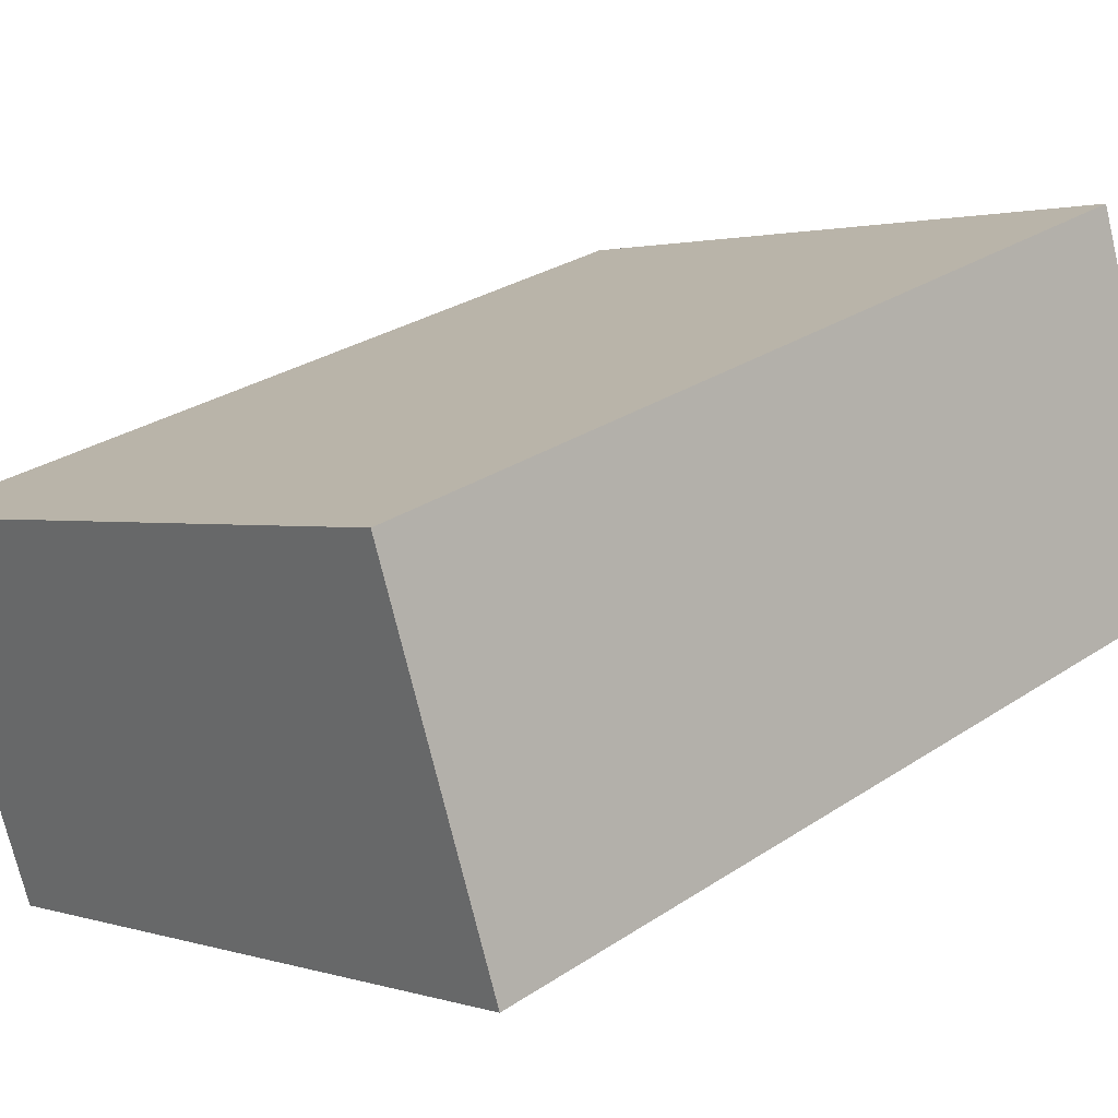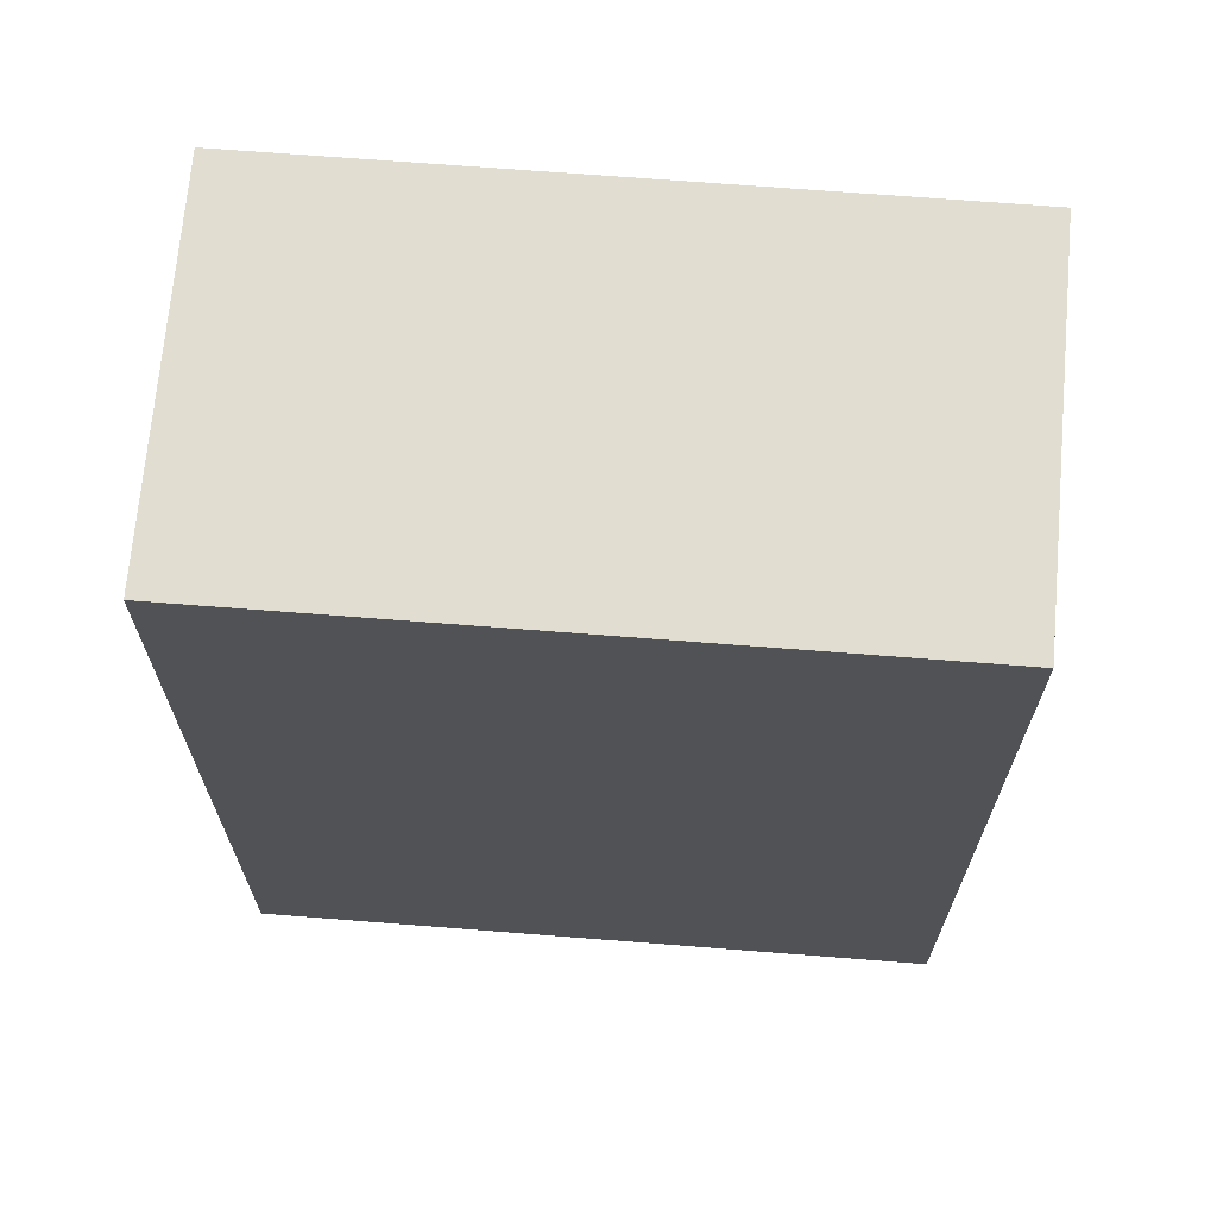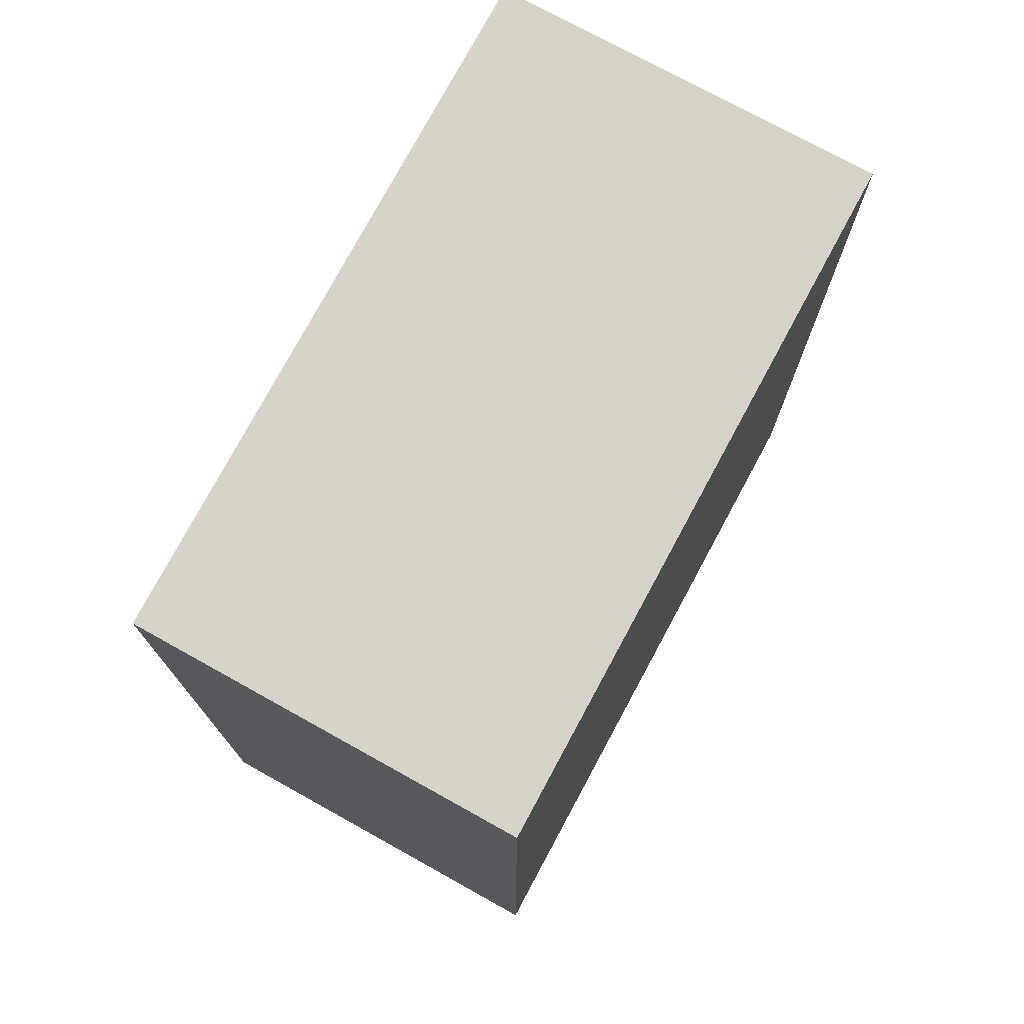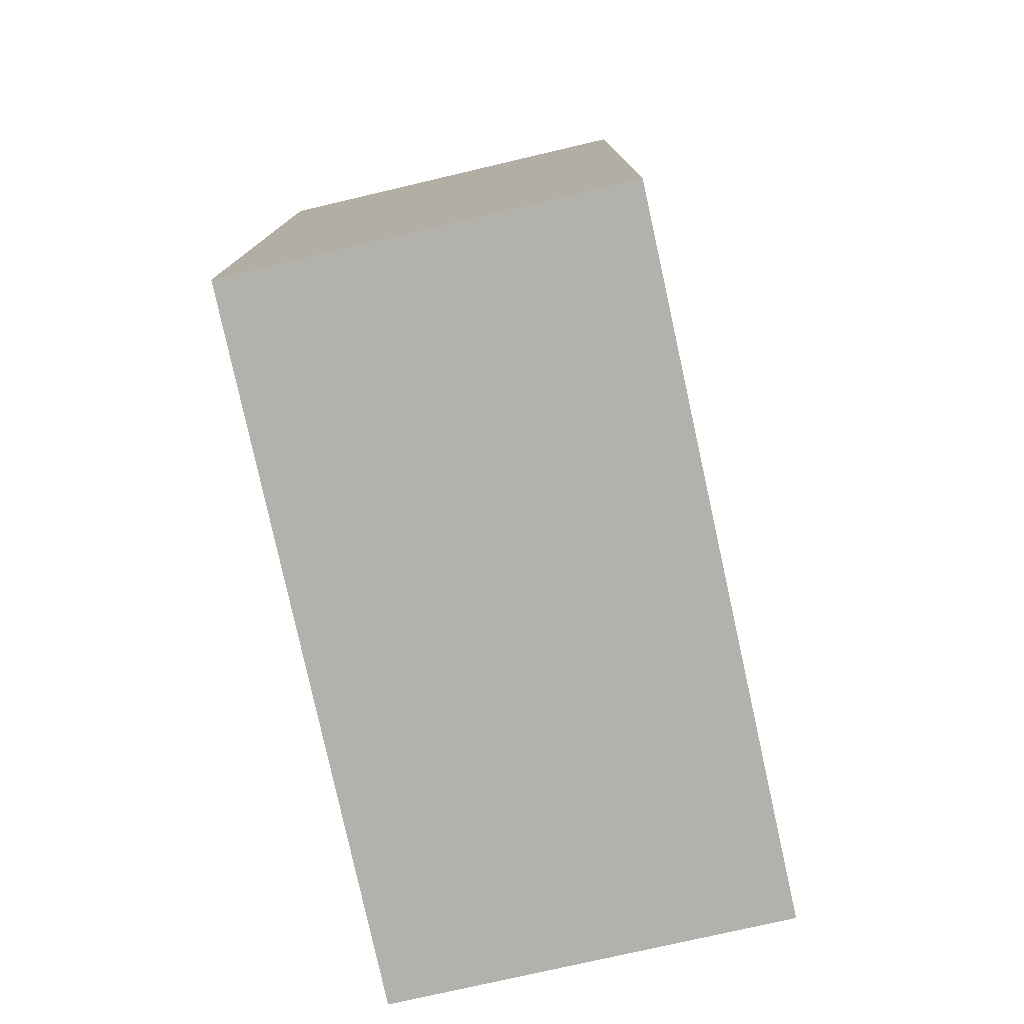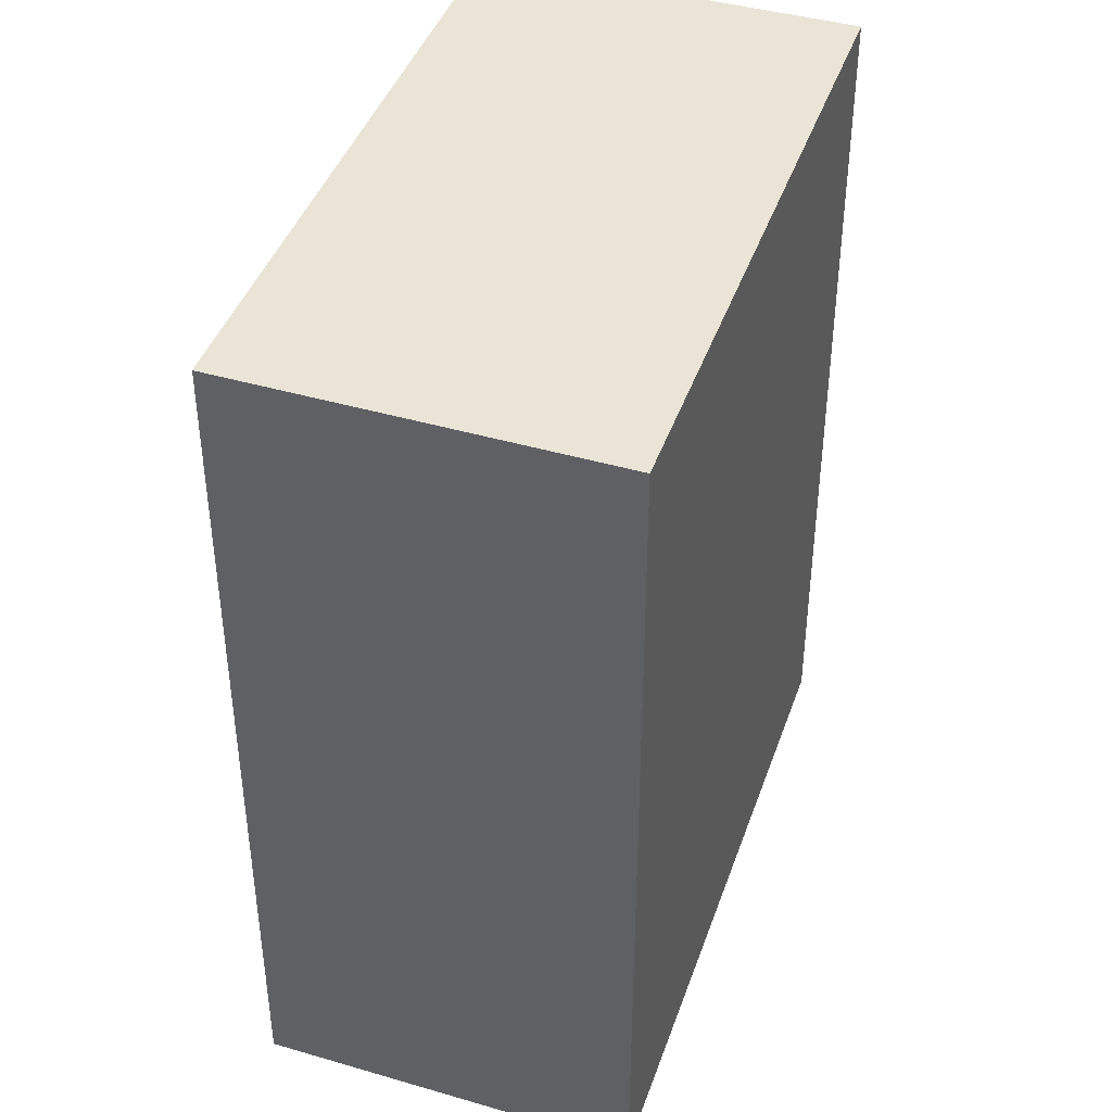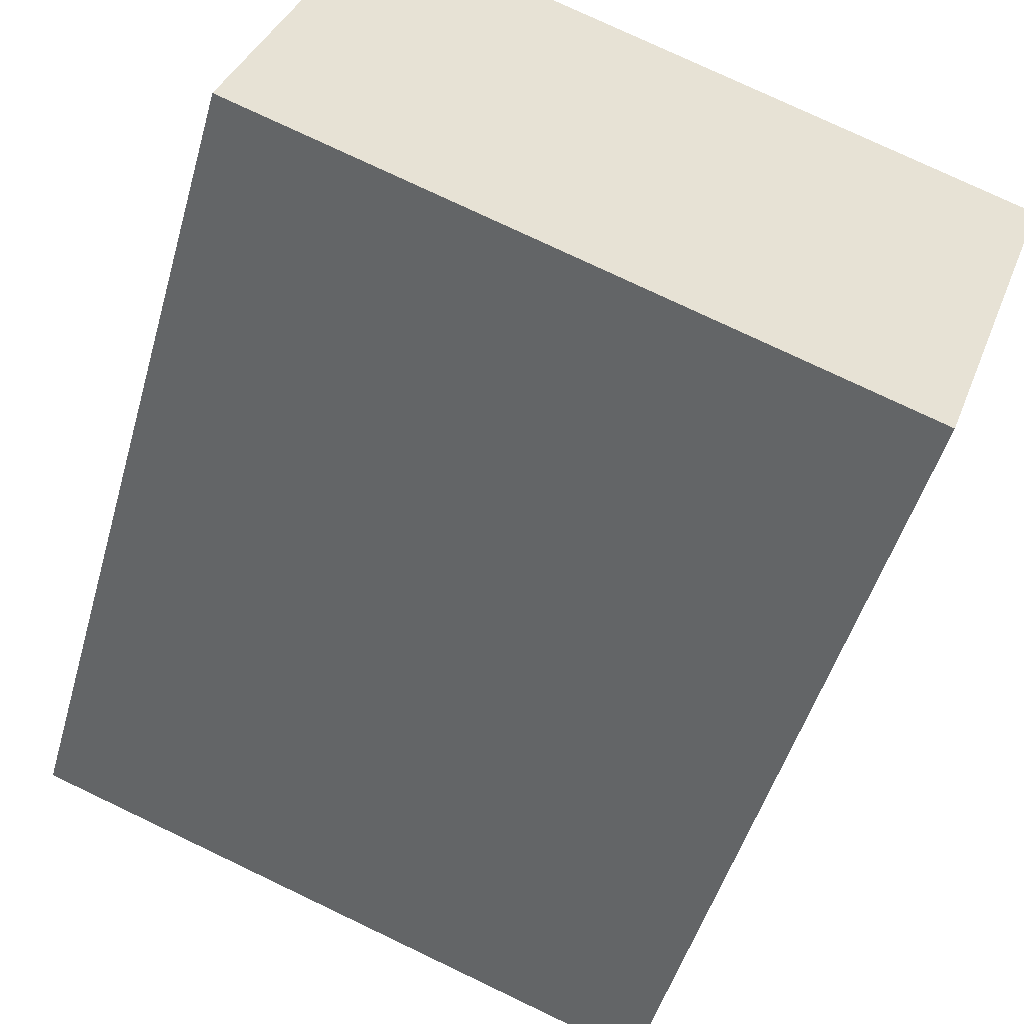
<metadata>
{"format":"obj","ext":"obj","renderer":"f3d","projection":"perspective","resolution":1024,"background":"white","views":[{"elev":29.1,"azim":-134.4,"up":"+Z"},{"elev":68.7,"azim":-155.2,"up":"+Y"},{"elev":76.1,"azim":-41.4,"up":"+Y"},{"elev":-78.9,"azim":-57.3,"up":"+Y"},{"elev":42.4,"azim":-51.2,"up":"+Y"},{"elev":-48.6,"azim":-15.6,"up":"+Z"}]}
</metadata>
<code>
v  0 2.406 1.473e-16
v  2.112 2.406 0.336
v  1.753 2.406 -0.649
v  0.35 2.406 0.988
v  2.112 -2.057e-17 0.336
v  1.753 3.974e-17 -0.649
v  0 0 0
v  0.35 -6.05e-17 0.988
g defaultobject
f 1 2 3
f 2 1 4
f 5 3 2
f 3 5 6
f 6 1 3
f 1 6 7
f 7 4 1
f 4 7 8
f 8 2 4
f 2 8 5
f 5 7 6
f 7 5 8

</code>
